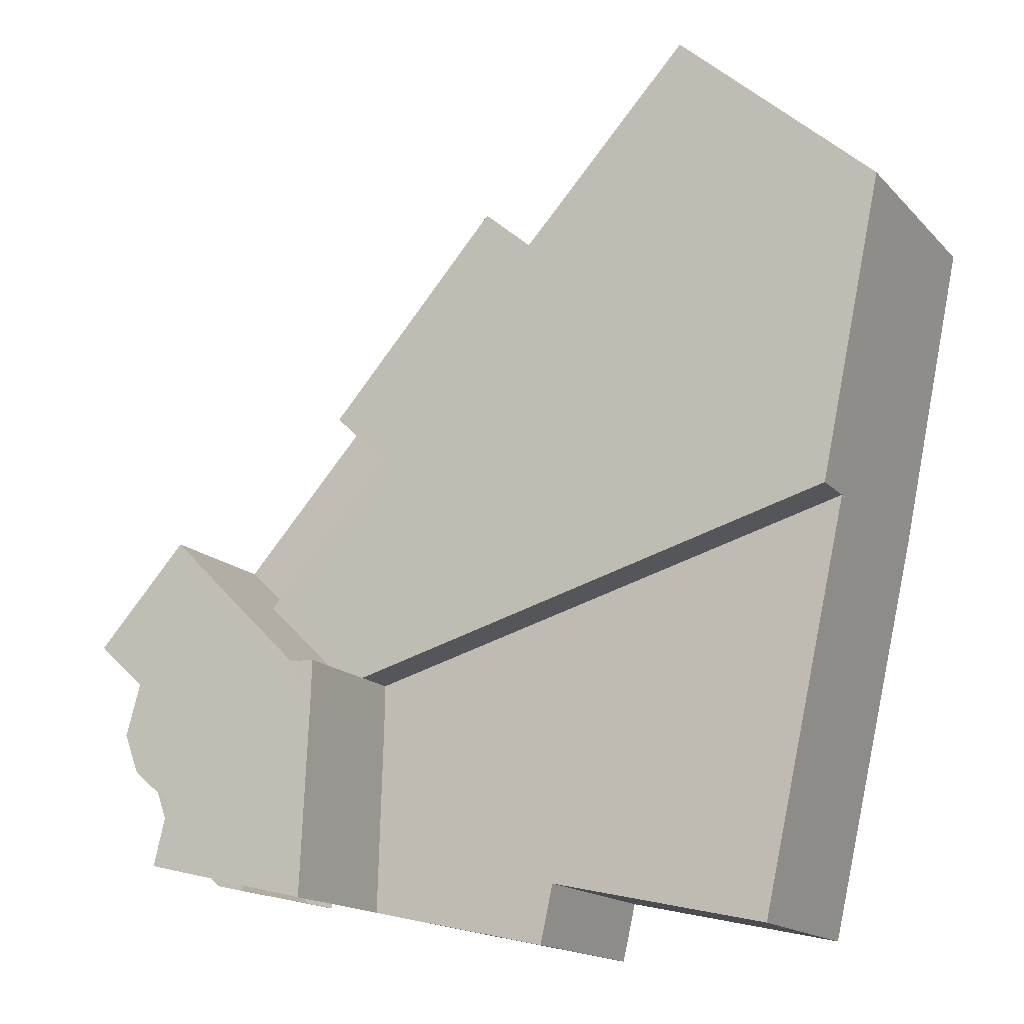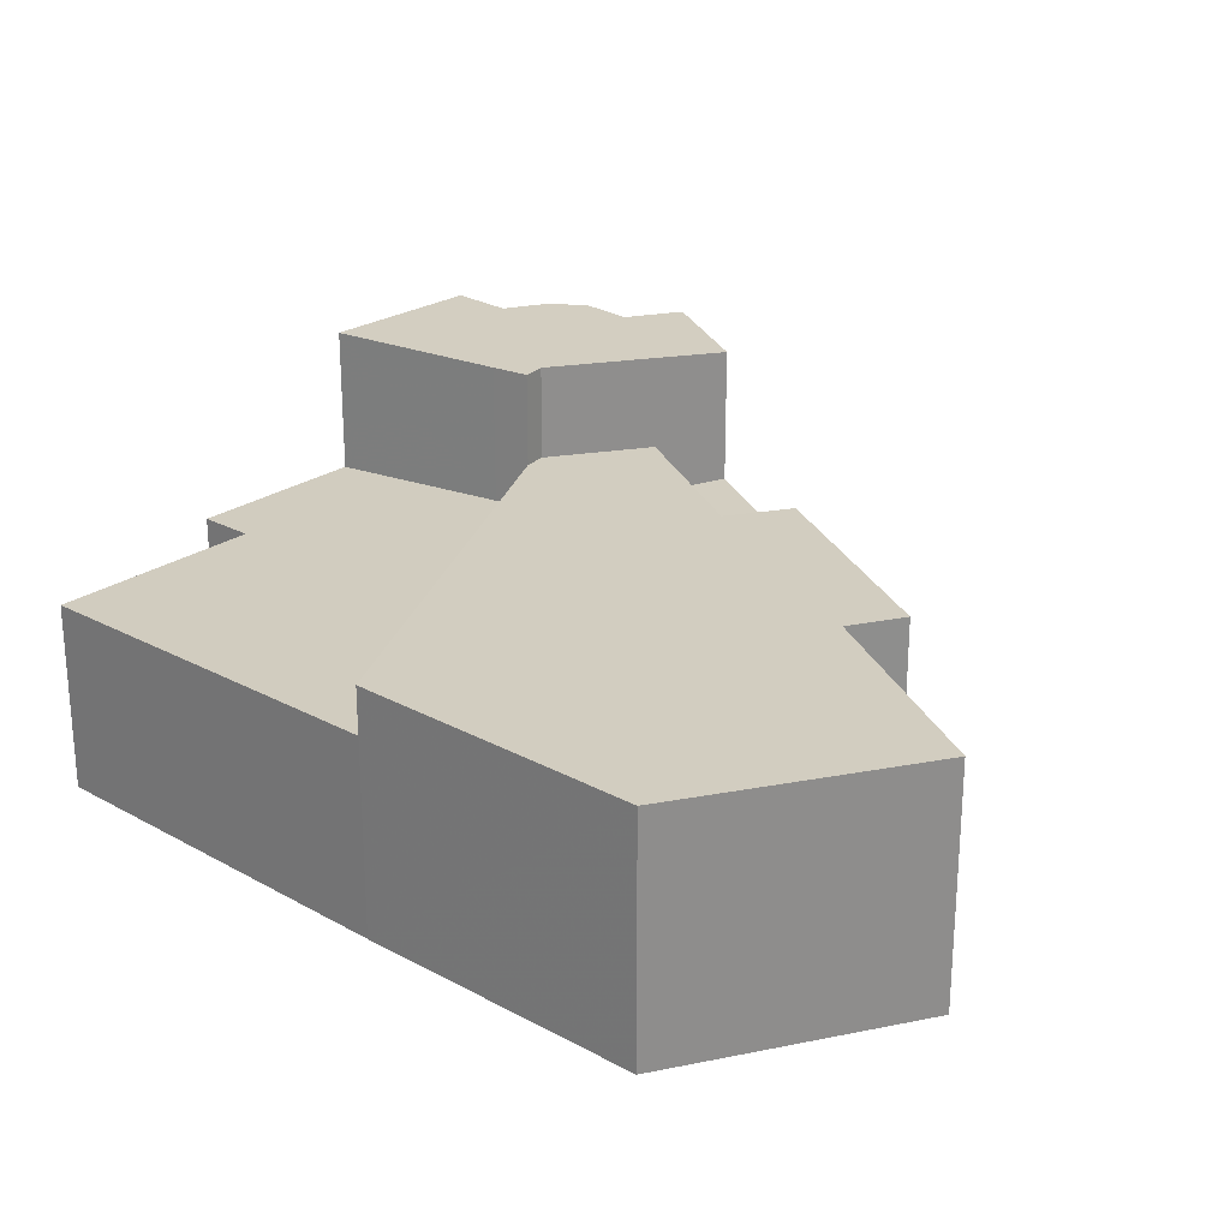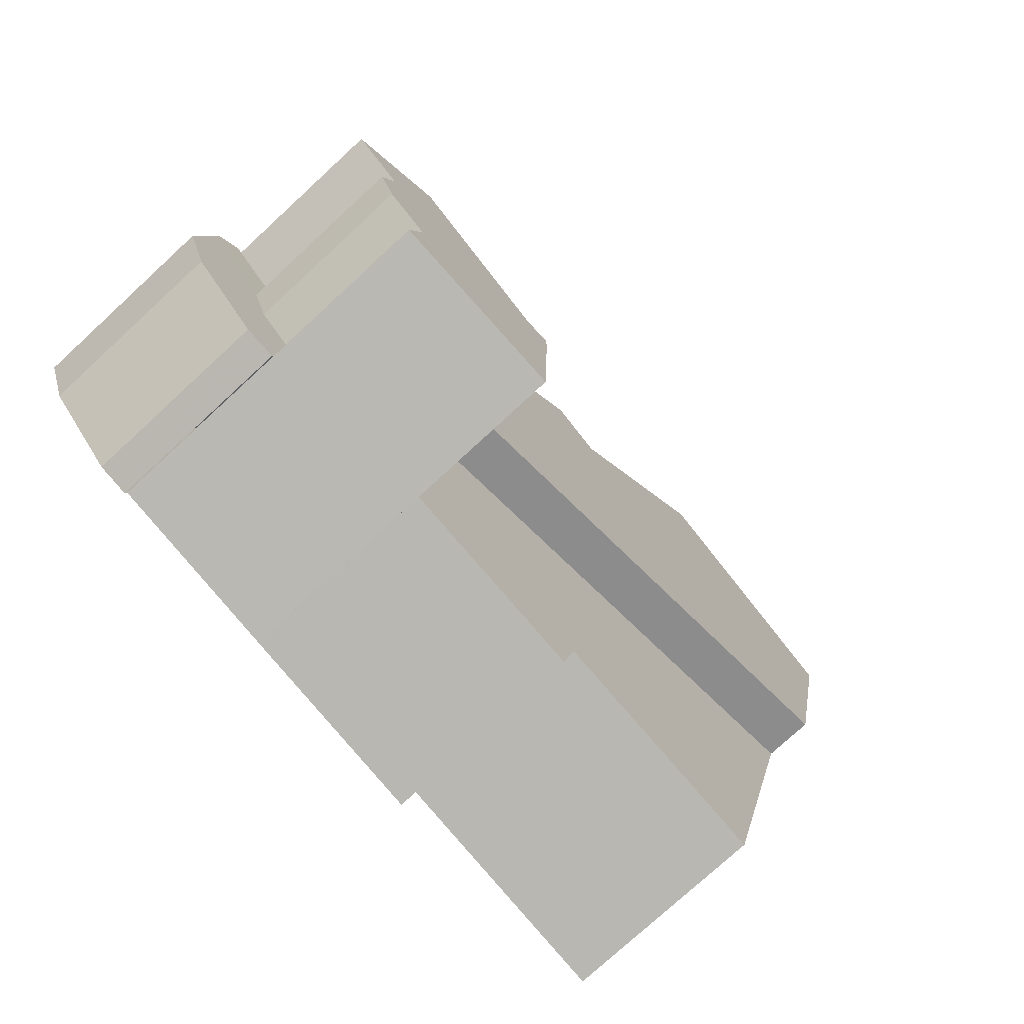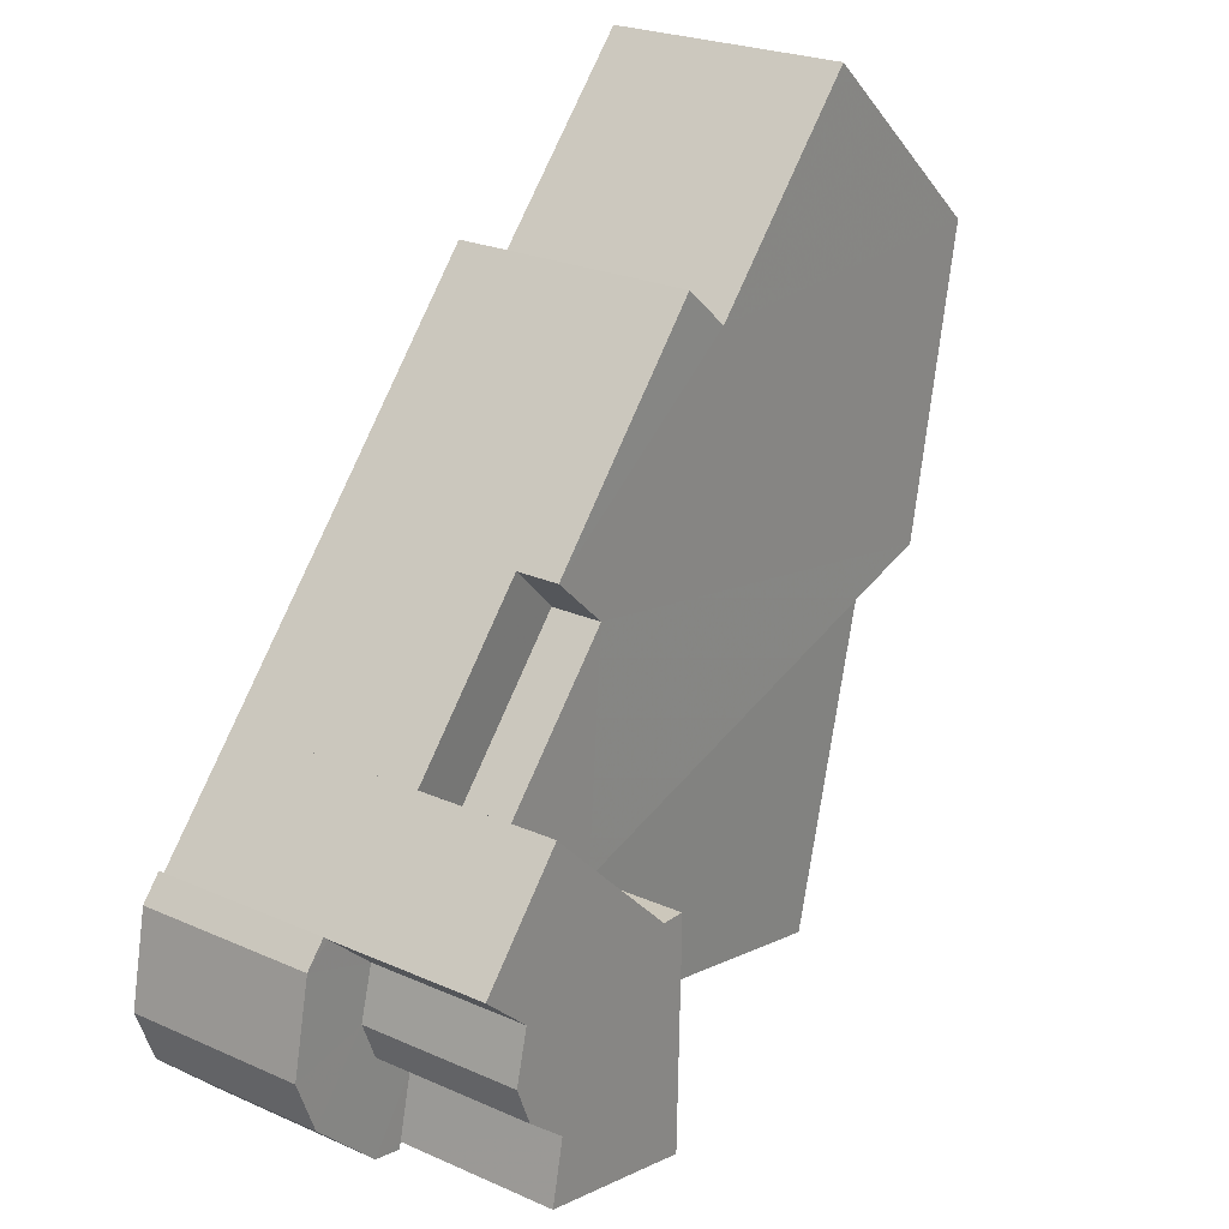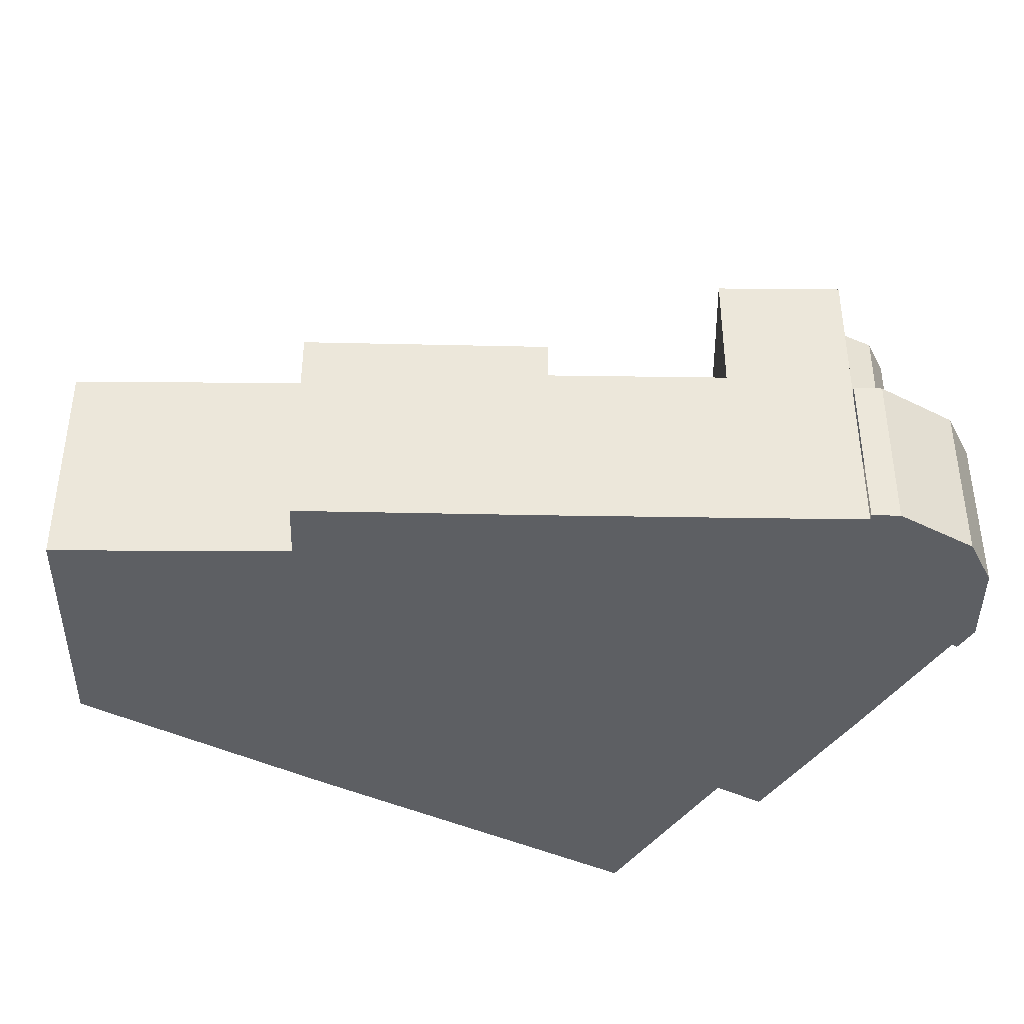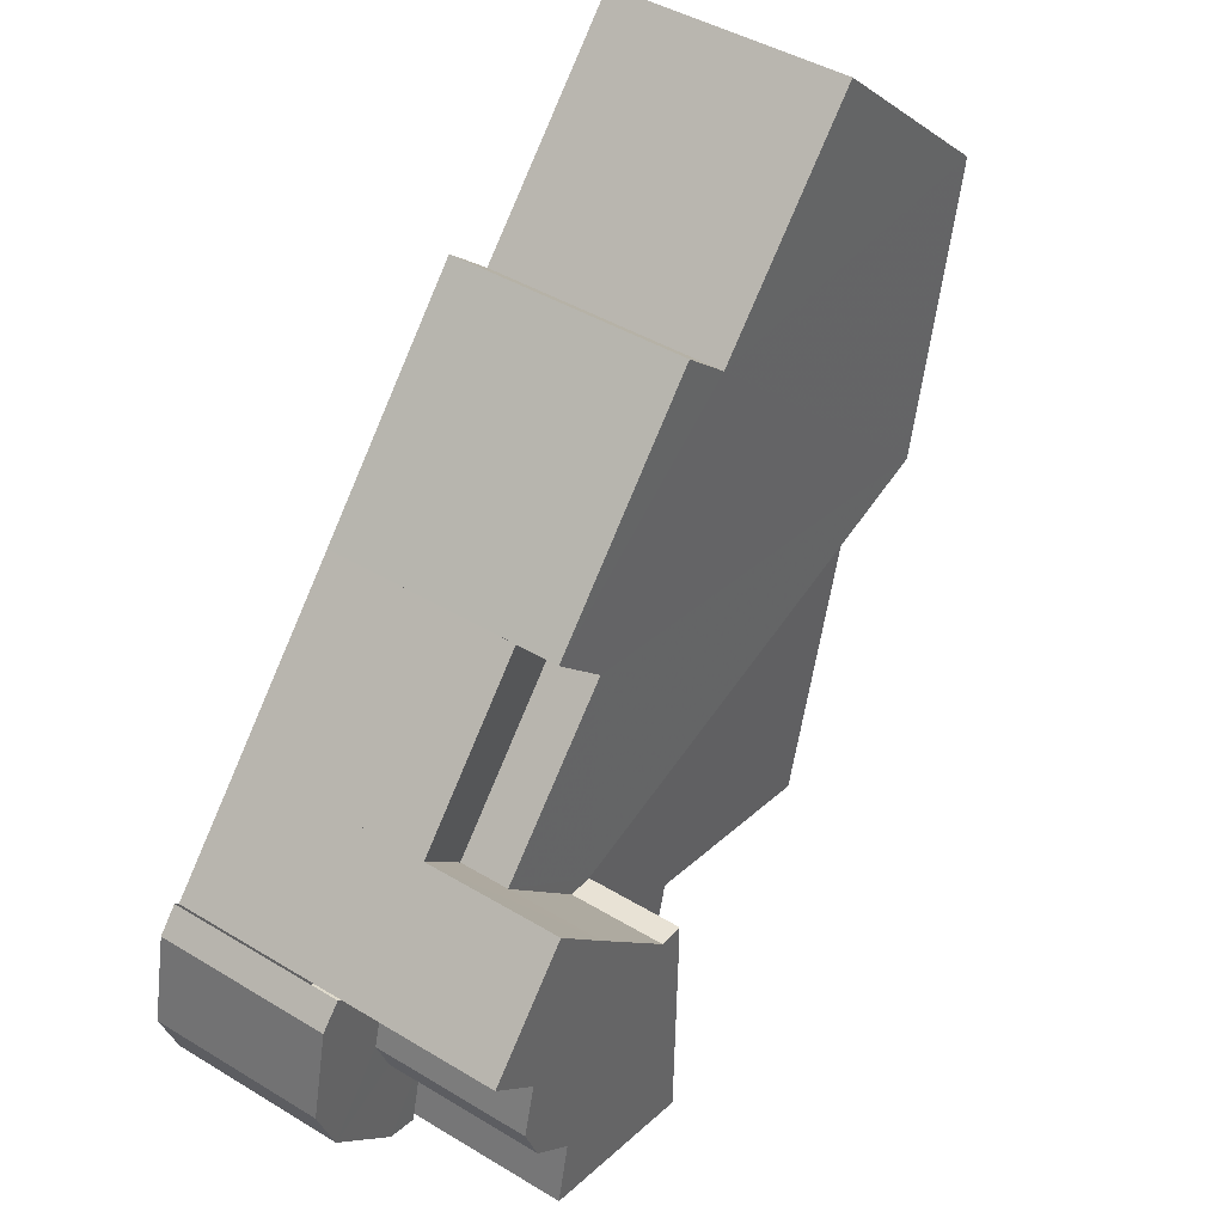
<metadata>
{"format":"obj","ext":"obj","renderer":"f3d","projection":"perspective","resolution":1024,"background":"white","views":[{"elev":-15.9,"azim":27.3,"up":"+Y"},{"elev":24.8,"azim":119.5,"up":"+Z"},{"elev":-75.4,"azim":-47.2,"up":"+Y"},{"elev":24.0,"azim":-53.5,"up":"+Y"},{"elev":-40.4,"azim":-133.2,"up":"+Z"},{"elev":42.7,"azim":-54.1,"up":"+Y"}]}
</metadata>
<code>
v 1.785e+04 6515 21.96
v 1.785e+04 6524 17.91
v 1.785e+04 6524 22.09
v 1.785e+04 6515 17.91
v 1.785e+04 6516 17.91
v 1.785e+04 6516 21.98
v 1.785e+04 6515 21.96
v 1.785e+04 6515 17.91
v 1.784e+04 6516 17.91
v 1.784e+04 6516 21.97
v 1.784e+04 6517 25.07
v 1.784e+04 6516 25.09
v 1.784e+04 6517 17.91
v 1.784e+04 6518 25.05
v 1.784e+04 6517 21.69
v 1.784e+04 6518 21.7
v 1.784e+04 6519 25.04
v 1.784e+04 6519 21.69
v 1.784e+04 6520 25.03
v 1.784e+04 6520 21.68
v 1.784e+04 6521 25.02
v 1.784e+04 6521 21.69
v 1.784e+04 6522 25
v 1.784e+04 6522 21.68
v 1.784e+04 6524 24.99
v 1.784e+04 6522 17.91
v 1.784e+04 6524 17.91
v 1.784e+04 6523 25
v 1.784e+04 6524 22.08
v 1.784e+04 6523 21.93
v 1.784e+04 6521 23.01
v 1.784e+04 6523 22.98
v 1.784e+04 6521 25.03
v 1.784e+04 6521 23.02
v 1.784e+04 6521 25.03
v 1.784e+04 6520 25.04
v 1.784e+04 6521 22.04
v 1.784e+04 6520 22.03
v 1.784e+04 6527 22.07
v 1.784e+04 6527 17.91
v 1.784e+04 6526 22.99
v 1.784e+04 6526 21.91
v 1.784e+04 6527 22.97
v 1.785e+04 6531 17.91
v 1.785e+04 6531 22.98
v 1.785e+04 6530 17.91
v 1.785e+04 6530 22.99
v 1.785e+04 6534 17.91
v 1.785e+04 6534 23
v 1.785e+04 6530 17.91
v 1.785e+04 6530 23.06
v 1.785e+04 6524 23.09
v 1.784e+04 6519 21.66
v 1.784e+04 6518 17.91
v 1.784e+04 6518 21.66
v 1.784e+04 6519 17.91
v 1.784e+04 6521 17.91
v 1.784e+04 6521 21.67
v 1.784e+04 6522 17.91
v 1.784e+04 6522 21.67
v 1.784e+04 6517 21.69
v 1.784e+04 6517 17.91
v 1.784e+04 6517 21.68
v 1.784e+04 6517 17.91
f 1 2 3
f 1 4 2
f 5 4 1
f 6 5 1
f 7 5 6
f 7 8 5
f 9 8 7
f 10 9 7
f 11 9 12
f 11 13 9
f 14 15 11
f 14 16 15
f 17 16 14
f 17 18 16
f 19 18 17
f 19 20 18
f 21 20 19
f 21 22 20
f 23 22 21
f 23 24 22
f 25 26 23
f 25 27 26
f 28 29 25
f 28 30 29
f 31 32 28
f 33 31 28
f 34 31 33
f 35 34 33
f 36 37 35
f 36 38 37
f 12 38 36
f 12 10 38
f 39 27 29
f 39 40 27
f 41 30 32
f 41 42 30
f 39 42 41
f 43 39 41
f 44 40 43
f 45 44 43
f 46 44 45
f 47 46 45
f 48 46 47
f 49 48 47
f 50 48 49
f 51 50 49
f 2 50 51
f 52 2 51
f 34 3 52
f 34 37 3
f 53 54 55
f 53 56 54
f 57 56 53
f 58 57 53
f 59 57 58
f 60 59 58
f 26 59 60
f 24 26 60
f 61 13 15
f 61 62 13
f 63 62 61
f 63 64 62
f 55 64 63
f 55 54 64
f 10 7 6
f 3 37 6
f 1 3 6
f 6 38 10
f 6 37 38
f 33 36 35
f 28 25 21
f 33 28 21
f 25 23 21
f 14 21 17
f 33 21 14
f 17 21 19
f 33 14 36
f 14 12 36
f 11 12 14
f 29 30 42
f 39 29 42
f 52 41 34
f 47 43 41
f 32 31 34
f 51 49 47
f 52 51 47
f 52 47 41
f 45 43 47
f 41 32 34
f 60 58 24
f 58 53 20
f 53 55 20
f 15 63 61
f 16 18 63
f 15 16 63
f 18 55 63
f 20 55 18
f 22 24 58
f 22 58 20
f 48 50 46
f 5 2 4
f 40 2 5
f 27 9 13
f 8 9 5
f 40 5 27
f 27 13 26
f 13 54 26
f 62 64 13
f 64 54 13
f 59 26 57
f 26 54 56
f 57 26 56
f 27 5 9
f 40 46 2
f 44 46 40
f 46 50 2

</code>
